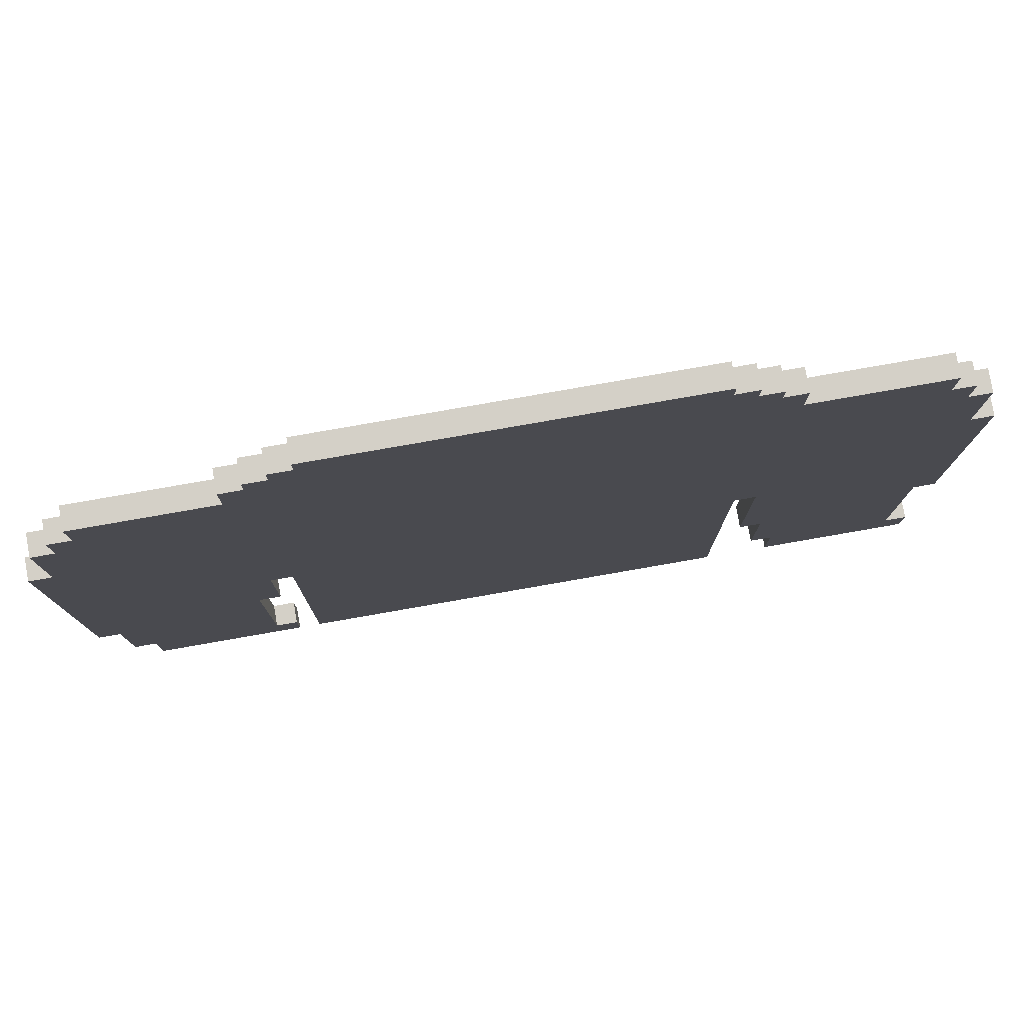
<metadata>
{"format":"obj","ext":"obj","renderer":"f3d","projection":"perspective","resolution":1024,"background":"white","views":[{"elev":79.9,"azim":-9.9,"up":"+Y"}]}
</metadata>
<code>
o
v -2 0.8 0.1
v -2 0.8 0
v -2 2.6 0.1
v -2 2.6 0
v -1.9 0.3 0.1
v -1.9 0.3 0
v -1.9 0.8 0.1
v -1.9 0.8 0
v -1.9 2.6 0.1
v -1.9 2.6 0
v -1.9 3.1 0.1
v -1.9 3.1 0
v -1.8 0 0.1
v -1.8 0 0
v -1.8 0.3 0.1
v -1.8 0.3 0
v -1.8 3.1 0.1
v -1.8 3.1 0
v -1.8 3.3 0.1
v -1.8 3.3 0
v -1.7 3.3 0.1
v -1.7 3.3 0
v -1.7 3.5 0.1
v -1.7 3.5 0
v -1.1 3.5 0.1
v -1.1 3.5 0
v -1.1 3.7 0.1
v -1.1 3.7 0
v -1 0 0.1
v -1 0 0
v -1 1.6 0.1
v -1 1.6 0
v -1 3.7 0.1
v -1 3.7 0
v -1 3.8 0.1
v -1 3.8 0
v -0.9 3.8 0.1
v -0.9 3.8 0
v -0.9 3.9 0.1
v -0.9 3.9 0
v -0.8 3.9 0.1
v -0.8 3.9 0
v -0.8 4 0.1
v -0.8 4 0
v 1.1 0.8 0.1
v 1.1 0.8 0
v 1.1 1.6 0.1
v 1.1 1.6 0
v 1.2 0.3 0.1
v 1.2 0.3 0
v 1.2 0.8 0.1
v 1.2 0.8 0
v 1.3 0 0.1
v 1.3 0 0
v 1.3 0.3 0.1
v 1.3 0.3 0
v -1.2 0.2 0.1
v -1.2 0.2 0
v -1.2 0.4 0.1
v -1.2 0.4 0
v -1.2 0.5 0.1
v -1.2 0.5 0
v -1.2 1.1 0.1
v -1.2 1.1 0
v -1.1 0 0.1
v -1.1 0 0
v -1.1 0.2 0.1
v -1.1 0.2 0
v -1.1 1.1 0.1
v -1.1 1.1 0
v -1.1 1.6 0.1
v -1.1 1.6 0
v 0.8 3.9 0.1
v 0.8 3.9 0
v 0.8 4 0.1
v 0.8 4 0
v 0.9 3.8 0.1
v 0.9 3.8 0
v 0.9 3.9 0.1
v 0.9 3.9 0
v 1 0 0.1
v 1 0 0
v 1 1.6 0.1
v 1 1.6 0
v 1 3.7 0.1
v 1 3.7 0
v 1 3.8 0.1
v 1 3.8 0
v 1.1 3.5 0.1
v 1.1 3.5 0
v 1.1 3.7 0.1
v 1.1 3.7 0
v 1.7 3.3 0.1
v 1.7 3.3 0
v 1.7 3.5 0.1
v 1.7 3.5 0
v 1.8 3.1 0.1
v 1.8 3.1 0
v 1.8 3.3 0.1
v 1.8 3.3 0
v 1.9 0.2 0.1
v 1.9 0.2 0
v 1.9 0.4 0.1
v 1.9 0.4 0
v 1.9 0.5 0.1
v 1.9 0.5 0
v 1.9 1.1 0.1
v 1.9 1.1 0
v 1.9 2.6 0.1
v 1.9 2.6 0
v 1.9 3.1 0.1
v 1.9 3.1 0
v 2 0 0.1
v 2 0 0
v 2 0.2 0.1
v 2 0.2 0
v 2 1.1 0.1
v 2 1.1 0
v 2 2.6 0.1
v 2 2.6 0
v -2 0.8 0.1
v -2 2.6 0.1
v -1.9 0.3 0.1
v -1.9 0.8 0.1
v -1.9 2 0.1
v -1.9 2.2 0.1
v -1.9 2.6 0.1
v -1.9 3.1 0.1
v -1.8 0 0.1
v -1.8 0.3 0.1
v -1.8 0.4 0.1
v -1.8 1.9 0.1
v -1.8 2 0.1
v -1.8 2.2 0.1
v -1.8 3.1 0.1
v -1.8 3.3 0.1
v -1.7 0.3 0.1
v -1.7 0.4 0.1
v -1.7 1.9 0.1
v -1.7 2 0.1
v -1.7 3.3 0.1
v -1.7 3.5 0.1
v -1.6 0.4 0.1
v -1.6 0.5 0.1
v -1.3 2.5 0.1
v -1.3 2.7 0.1
v -1.2 0.2 0.1
v -1.2 0.4 0.1
v -1.2 0.5 0.1
v -1.2 1.1 0.1
v -1.2 2.4 0.1
v -1.2 2.5 0.1
v -1.2 2.7 0.1
v -1.1 0 0.1
v -1.1 0.2 0.1
v -1.1 1.1 0.1
v -1.1 1.6 0.1
v -1.1 1.9 0.1
v -1.1 2 0.1
v -1.1 2.1 0.1
v -1.1 2.4 0.1
v -1.1 2.5 0.1
v -1.1 3.4 0.1
v -1.1 3.5 0.1
v -1.1 3.7 0.1
v -1 0 0.1
v -1 1.6 0.1
v -1 1.9 0.1
v -1 2 0.1
v -1 2.1 0.1
v -1 2.4 0.1
v -1 2.5 0.1
v -1 3.7 0.1
v -1 3.8 0.1
v -0.9 2.4 0.1
v -0.9 2.5 0.1
v -0.9 2.6 0.1
v -0.9 3.3 0.1
v -0.9 3.4 0.1
v -0.9 3.5 0.1
v -0.9 3.8 0.1
v -0.9 3.9 0.1
v -0.8 2.5 0.1
v -0.8 2.6 0.1
v -0.8 3.9 0.1
v -0.8 4 0.1
v -0.7 3.2 0.1
v -0.7 3.3 0.1
v -0.7 3.4 0.1
v -0.4 3.1 0.1
v -0.4 3.2 0.1
v -0.4 3.3 0.1
v -0.2 0 0.1
v -0.2 3.1 0.1
v -0.2 3.2 0.1
v -0.2 3.4 0.1
v -0.1 0 0.1
v -0.1 0.2 0.1
v -0.1 0.4 0.1
v -0.1 0.6 0.1
v -0.1 0.8 0.1
v -0.1 1 0.1
v -0.1 1.2 0.1
v -0.1 1.4 0.1
v -0.1 1.6 0.1
v -0.1 1.9 0.1
v -0.1 2.1 0.1
v -0.1 2.4 0.1
v -0.1 2.6 0.1
v -0.1 2.9 0.1
v -0.1 3.1 0.1
v -0.1 3.4 0.1
v -0.1 3.5 0.1
v 0.1 0 0.1
v 0.1 0.2 0.1
v 0.1 0.4 0.1
v 0.1 0.6 0.1
v 0.1 0.8 0.1
v 0.1 1 0.1
v 0.1 1.2 0.1
v 0.1 1.4 0.1
v 0.1 1.6 0.1
v 0.1 1.9 0.1
v 0.1 2.1 0.1
v 0.1 2.4 0.1
v 0.1 2.6 0.1
v 0.1 2.9 0.1
v 0.1 3.1 0.1
v 0.1 3.4 0.1
v 0.1 3.5 0.1
v 0.2 0 0.1
v 0.2 3.1 0.1
v 0.2 3.2 0.1
v 0.2 3.4 0.1
v 0.4 3.1 0.1
v 0.4 3.2 0.1
v 0.4 3.3 0.1
v 0.7 3.2 0.1
v 0.7 3.3 0.1
v 0.7 3.4 0.1
v 0.8 2.5 0.1
v 0.8 2.6 0.1
v 0.8 3.9 0.1
v 0.8 4 0.1
v 0.9 2.4 0.1
v 0.9 2.5 0.1
v 0.9 2.6 0.1
v 0.9 3.3 0.1
v 0.9 3.4 0.1
v 0.9 3.5 0.1
v 0.9 3.8 0.1
v 0.9 3.9 0.1
v 1 0 0.1
v 1 1.6 0.1
v 1 1.9 0.1
v 1 2 0.1
v 1 2.1 0.1
v 1 2.4 0.1
v 1 2.5 0.1
v 1 3.7 0.1
v 1 3.8 0.1
v 1.1 0.8 0.1
v 1.1 1.6 0.1
v 1.1 1.9 0.1
v 1.1 2 0.1
v 1.1 2.1 0.1
v 1.1 2.4 0.1
v 1.1 2.5 0.1
v 1.1 3.4 0.1
v 1.1 3.5 0.1
v 1.1 3.7 0.1
v 1.2 0.3 0.1
v 1.2 0.8 0.1
v 1.2 2.4 0.1
v 1.2 2.5 0.1
v 1.2 2.7 0.1
v 1.3 0 0.1
v 1.3 0.3 0.1
v 1.3 0.4 0.1
v 1.3 2.5 0.1
v 1.3 2.7 0.1
v 1.4 0.3 0.1
v 1.4 0.4 0.1
v 1.5 0.4 0.1
v 1.5 0.5 0.1
v 1.7 1.9 0.1
v 1.7 2 0.1
v 1.7 3.3 0.1
v 1.7 3.5 0.1
v 1.8 1.9 0.1
v 1.8 2 0.1
v 1.8 2.2 0.1
v 1.8 3.1 0.1
v 1.8 3.3 0.1
v 1.9 0.2 0.1
v 1.9 0.4 0.1
v 1.9 0.5 0.1
v 1.9 1.1 0.1
v 1.9 2 0.1
v 1.9 2.2 0.1
v 1.9 2.6 0.1
v 1.9 3.1 0.1
v 2 0 0.1
v 2 0.2 0.1
v 2 1.1 0.1
v 2 2.6 0.1
v -2 0.8 0
v -2 2.6 0
v -1.9 0.3 0
v -1.9 0.8 0
v -1.9 2 0
v -1.9 2.2 0
v -1.9 2.6 0
v -1.9 3.1 0
v -1.8 0 0
v -1.8 0.3 0
v -1.8 0.4 0
v -1.8 1.9 0
v -1.8 2 0
v -1.8 2.2 0
v -1.8 3.1 0
v -1.8 3.3 0
v -1.7 0.3 0
v -1.7 0.4 0
v -1.7 1.9 0
v -1.7 2 0
v -1.7 3.3 0
v -1.7 3.5 0
v -1.6 0.4 0
v -1.6 0.5 0
v -1.3 2.5 0
v -1.3 2.7 0
v -1.2 0.2 0
v -1.2 0.4 0
v -1.2 0.5 0
v -1.2 1.1 0
v -1.2 2.4 0
v -1.2 2.5 0
v -1.2 2.7 0
v -1.1 0 0
v -1.1 0.2 0
v -1.1 1.1 0
v -1.1 1.6 0
v -1.1 1.9 0
v -1.1 2 0
v -1.1 2.1 0
v -1.1 2.4 0
v -1.1 2.5 0
v -1.1 3.4 0
v -1.1 3.5 0
v -1.1 3.7 0
v -1 0 0
v -1 1.6 0
v -1 1.9 0
v -1 2 0
v -1 2.1 0
v -1 2.4 0
v -1 2.5 0
v -1 3.7 0
v -1 3.8 0
v -0.9 2.4 0
v -0.9 2.5 0
v -0.9 2.6 0
v -0.9 3.3 0
v -0.9 3.4 0
v -0.9 3.5 0
v -0.9 3.8 0
v -0.9 3.9 0
v -0.8 2.5 0
v -0.8 2.6 0
v -0.8 3.9 0
v -0.8 4 0
v -0.7 3.2 0
v -0.7 3.3 0
v -0.7 3.4 0
v -0.4 3.1 0
v -0.4 3.2 0
v -0.4 3.3 0
v -0.2 0 0
v -0.2 3.1 0
v -0.2 3.2 0
v -0.2 3.4 0
v -0.1 0 0
v -0.1 0.2 0
v -0.1 0.4 0
v -0.1 0.6 0
v -0.1 0.8 0
v -0.1 1 0
v -0.1 1.2 0
v -0.1 1.4 0
v -0.1 1.6 0
v -0.1 1.9 0
v -0.1 2.1 0
v -0.1 2.4 0
v -0.1 2.6 0
v -0.1 2.9 0
v -0.1 3.1 0
v -0.1 3.4 0
v -0.1 3.5 0
v 0.1 0 0
v 0.1 0.2 0
v 0.1 0.4 0
v 0.1 0.6 0
v 0.1 0.8 0
v 0.1 1 0
v 0.1 1.2 0
v 0.1 1.4 0
v 0.1 1.6 0
v 0.1 1.9 0
v 0.1 2.1 0
v 0.1 2.4 0
v 0.1 2.6 0
v 0.1 2.9 0
v 0.1 3.1 0
v 0.1 3.4 0
v 0.1 3.5 0
v 0.2 0 0
v 0.2 3.1 0
v 0.2 3.2 0
v 0.2 3.4 0
v 0.4 3.1 0
v 0.4 3.2 0
v 0.4 3.3 0
v 0.7 3.2 0
v 0.7 3.3 0
v 0.7 3.4 0
v 0.8 2.5 0
v 0.8 2.6 0
v 0.8 3.9 0
v 0.8 4 0
v 0.9 2.4 0
v 0.9 2.5 0
v 0.9 2.6 0
v 0.9 3.3 0
v 0.9 3.4 0
v 0.9 3.5 0
v 0.9 3.8 0
v 0.9 3.9 0
v 1 0 0
v 1 1.6 0
v 1 1.9 0
v 1 2 0
v 1 2.1 0
v 1 2.4 0
v 1 2.5 0
v 1 3.7 0
v 1 3.8 0
v 1.1 0.8 0
v 1.1 1.6 0
v 1.1 1.9 0
v 1.1 2 0
v 1.1 2.1 0
v 1.1 2.4 0
v 1.1 2.5 0
v 1.1 3.4 0
v 1.1 3.5 0
v 1.1 3.7 0
v 1.2 0.3 0
v 1.2 0.8 0
v 1.2 2.4 0
v 1.2 2.5 0
v 1.2 2.7 0
v 1.3 0 0
v 1.3 0.3 0
v 1.3 0.4 0
v 1.3 2.5 0
v 1.3 2.7 0
v 1.4 0.3 0
v 1.4 0.4 0
v 1.5 0.4 0
v 1.5 0.5 0
v 1.7 1.9 0
v 1.7 2 0
v 1.7 3.3 0
v 1.7 3.5 0
v 1.8 1.9 0
v 1.8 2 0
v 1.8 2.2 0
v 1.8 3.1 0
v 1.8 3.3 0
v 1.9 0.2 0
v 1.9 0.4 0
v 1.9 0.5 0
v 1.9 1.1 0
v 1.9 2 0
v 1.9 2.2 0
v 1.9 2.6 0
v 1.9 3.1 0
v 2 0 0
v 2 0.2 0
v 2 1.1 0
v 2 2.6 0
v -1.8 0 0.1
v -1.1 0 0.1
v -1 0 0.1
v -0.2 0 0.1
v -0.1 0 0.1
v 0.1 0 0.1
v 0.2 0 0.1
v 1 0 0.1
v 1.3 0 0.1
v 2 0 0.1
v -1.8 0 0
v -1.1 0 0
v -1 0 0
v -0.2 0 0
v -0.1 0 0
v 0.1 0 0
v 0.2 0 0
v 1 0 0
v 1.3 0 0
v 2 0 0
v -1.9 0.3 0.1
v -1.8 0.3 0.1
v 1.2 0.3 0.1
v 1.3 0.3 0.1
v -1.9 0.3 0
v -1.8 0.3 0
v 1.2 0.3 0
v 1.3 0.3 0
v -2 0.8 0.1
v -1.9 0.8 0.1
v 1.1 0.8 0.1
v 1.2 0.8 0.1
v -2 0.8 0
v -1.9 0.8 0
v 1.1 0.8 0
v 1.2 0.8 0
v -1.2 1.1 0.1
v -1.1 1.1 0.1
v 1.9 1.1 0.1
v 2 1.1 0.1
v -1.2 1.1 0
v -1.1 1.1 0
v 1.9 1.1 0
v 2 1.1 0
v -1.1 1.6 0.1
v -1 1.6 0.1
v 1 1.6 0.1
v 1.1 1.6 0.1
v -1.1 1.6 0
v -1 1.6 0
v 1 1.6 0
v 1.1 1.6 0
v -1.2 0.2 0.1
v -1.1 0.2 0.1
v 1.9 0.2 0.1
v 2 0.2 0.1
v -1.2 0.2 0
v -1.1 0.2 0
v 1.9 0.2 0
v 2 0.2 0
v -2 2.6 0.1
v -1.9 2.6 0.1
v 1.9 2.6 0.1
v 2 2.6 0.1
v -2 2.6 0
v -1.9 2.6 0
v 1.9 2.6 0
v 2 2.6 0
v -1.9 3.1 0.1
v -1.8 3.1 0.1
v 1.8 3.1 0.1
v 1.9 3.1 0.1
v -1.9 3.1 0
v -1.8 3.1 0
v 1.8 3.1 0
v 1.9 3.1 0
v -1.8 3.3 0.1
v -1.7 3.3 0.1
v 1.7 3.3 0.1
v 1.8 3.3 0.1
v -1.8 3.3 0
v -1.7 3.3 0
v 1.7 3.3 0
v 1.8 3.3 0
v -1.7 3.5 0.1
v -1.1 3.5 0.1
v 1.1 3.5 0.1
v 1.7 3.5 0.1
v -1.7 3.5 0
v -1.1 3.5 0
v 1.1 3.5 0
v 1.7 3.5 0
v -1.1 3.7 0.1
v -1 3.7 0.1
v 1 3.7 0.1
v 1.1 3.7 0.1
v -1.1 3.7 0
v -1 3.7 0
v 1 3.7 0
v 1.1 3.7 0
v -1 3.8 0.1
v -0.9 3.8 0.1
v 0.9 3.8 0.1
v 1 3.8 0.1
v -1 3.8 0
v -0.9 3.8 0
v 0.9 3.8 0
v 1 3.8 0
v -0.9 3.9 0.1
v -0.8 3.9 0.1
v 0.8 3.9 0.1
v 0.9 3.9 0.1
v -0.9 3.9 0
v -0.8 3.9 0
v 0.8 3.9 0
v 0.9 3.9 0
v -0.8 4 0.1
v 0.8 4 0.1
v -0.8 4 0
v 0.8 4 0
f 3 2 1
f 4 2 3
f 7 6 5
f 8 6 7
f 11 10 9
f 12 10 11
f 15 14 13
f 16 14 15
f 19 18 17
f 20 18 19
f 23 22 21
f 24 22 23
f 27 26 25
f 28 26 27
f 31 30 29
f 32 30 31
f 35 34 33
f 36 34 35
f 39 38 37
f 40 38 39
f 43 42 41
f 44 42 43
f 47 46 45
f 48 46 47
f 51 50 49
f 52 50 51
f 55 54 53
f 56 54 55
f 57 58 59
f 59 58 60
f 59 60 61
f 61 60 62
f 61 62 63
f 63 62 64
f 65 66 67
f 67 66 68
f 69 70 71
f 71 70 72
f 73 74 75
f 75 74 76
f 77 78 79
f 79 78 80
f 81 82 83
f 83 82 84
f 85 86 87
f 87 86 88
f 89 90 91
f 91 90 92
f 93 94 95
f 95 94 96
f 97 98 99
f 99 98 100
f 101 102 103
f 103 102 104
f 103 104 105
f 105 104 106
f 105 106 107
f 107 106 108
f 109 110 111
f 111 110 112
f 113 114 115
f 115 114 116
f 117 118 119
f 119 118 120
f 124 122 121
f 125 122 124
f 126 122 125
f 127 122 126
f 130 124 123
f 130 125 124
f 131 125 130
f 132 125 131
f 133 126 125
f 133 125 132
f 134 128 127
f 134 126 133
f 134 127 126
f 135 128 134
f 137 131 130
f 137 130 129
f 138 132 131
f 138 131 137
f 139 133 132
f 139 132 138
f 140 136 135
f 140 133 139
f 140 135 134
f 140 134 133
f 141 136 140
f 143 138 137
f 143 142 141
f 143 141 140
f 143 140 139
f 143 139 138
f 144 142 143
f 145 142 144
f 146 142 145
f 147 137 129
f 147 143 137
f 148 144 143
f 148 143 147
f 149 145 144
f 149 144 148
f 150 145 149
f 151 145 150
f 152 146 145
f 152 145 151
f 153 142 146
f 153 146 152
f 154 147 129
f 155 147 154
f 156 151 150
f 157 151 156
f 158 151 157
f 159 151 158
f 160 151 159
f 161 152 151
f 161 151 160
f 162 153 152
f 162 152 161
f 163 142 153
f 163 153 162
f 164 142 163
f 167 158 157
f 168 159 158
f 168 158 167
f 169 160 159
f 169 159 168
f 170 161 160
f 170 160 169
f 171 162 161
f 171 161 170
f 171 163 162
f 172 163 171
f 173 165 164
f 175 168 167
f 175 170 169
f 175 169 168
f 175 172 171
f 175 171 170
f 175 167 166
f 176 163 172
f 176 172 175
f 177 163 176
f 178 163 177
f 179 164 163
f 179 163 178
f 180 174 173
f 180 164 179
f 180 173 164
f 181 174 180
f 183 177 176
f 183 176 175
f 184 178 177
f 184 177 183
f 185 182 181
f 185 181 180
f 185 180 179
f 187 178 184
f 187 184 183
f 188 179 178
f 188 178 187
f 189 186 185
f 189 179 188
f 189 185 179
f 190 187 183
f 191 188 187
f 191 187 190
f 192 189 188
f 192 188 191
f 193 175 166
f 193 190 183
f 193 183 175
f 194 191 190
f 194 190 193
f 195 192 191
f 195 191 194
f 196 186 189
f 196 192 195
f 196 189 192
f 197 195 194
f 197 194 193
f 197 196 195
f 198 196 197
f 199 196 198
f 200 196 199
f 201 196 200
f 202 196 201
f 203 196 202
f 204 196 203
f 205 196 204
f 206 196 205
f 207 196 206
f 208 196 207
f 209 196 208
f 210 196 209
f 211 196 210
f 212 186 196
f 212 196 211
f 213 186 212
f 214 198 197
f 215 199 198
f 215 198 214
f 216 200 199
f 216 199 215
f 217 201 200
f 217 200 216
f 218 202 201
f 218 201 217
f 219 203 202
f 219 202 218
f 220 204 203
f 220 203 219
f 221 205 204
f 221 204 220
f 222 206 205
f 222 205 221
f 223 207 206
f 223 206 222
f 224 208 207
f 224 207 223
f 225 209 208
f 225 208 224
f 226 210 209
f 226 209 225
f 227 211 210
f 227 210 226
f 228 212 211
f 228 211 227
f 229 213 212
f 229 212 228
f 230 186 213
f 230 213 229
f 231 226 225
f 231 229 228
f 231 215 214
f 231 228 227
f 231 227 226
f 231 225 224
f 231 224 223
f 231 223 222
f 231 222 221
f 231 221 220
f 231 220 219
f 231 219 218
f 231 218 217
f 231 217 216
f 231 216 215
f 232 229 231
f 233 229 232
f 234 230 229
f 234 229 233
f 235 233 232
f 235 232 231
f 236 234 233
f 236 233 235
f 237 234 236
f 238 236 235
f 238 237 236
f 239 234 237
f 239 237 238
f 240 230 234
f 240 234 239
f 241 239 238
f 241 235 231
f 241 238 235
f 242 239 241
f 243 186 230
f 243 230 240
f 244 186 243
f 245 241 231
f 246 242 241
f 246 241 245
f 247 239 242
f 247 242 246
f 248 240 239
f 248 239 247
f 249 243 240
f 249 240 248
f 250 243 249
f 251 243 250
f 252 243 251
f 253 245 231
f 254 245 253
f 255 245 254
f 256 245 255
f 257 245 256
f 258 246 245
f 258 245 257
f 259 247 246
f 259 246 258
f 259 248 247
f 259 249 248
f 260 251 250
f 261 251 260
f 263 255 254
f 264 256 255
f 264 255 263
f 265 257 256
f 265 256 264
f 266 258 257
f 266 257 265
f 267 259 258
f 267 258 266
f 268 249 259
f 268 259 267
f 269 250 249
f 269 249 268
f 270 260 250
f 270 250 269
f 271 260 270
f 273 264 263
f 273 265 264
f 273 263 262
f 273 267 266
f 273 266 265
f 274 268 267
f 274 267 273
f 275 270 269
f 275 268 274
f 275 269 268
f 276 270 275
f 278 274 273
f 278 273 272
f 278 275 274
f 279 275 278
f 280 276 275
f 280 275 279
f 281 270 276
f 281 276 280
f 282 279 278
f 282 278 277
f 283 280 279
f 283 279 282
f 283 281 280
f 284 283 282
f 284 281 283
f 285 281 284
f 286 281 285
f 287 281 286
f 288 270 281
f 288 281 287
f 289 270 288
f 290 287 286
f 290 286 285
f 291 288 287
f 291 287 290
f 292 288 291
f 293 288 292
f 294 288 293
f 295 282 277
f 295 284 282
f 296 285 284
f 296 284 295
f 297 290 285
f 297 285 296
f 297 291 290
f 298 291 297
f 299 292 291
f 299 291 298
f 300 293 292
f 300 292 299
f 301 293 300
f 302 293 301
f 303 295 277
f 304 295 303
f 305 299 298
f 305 301 300
f 305 300 299
f 306 301 305
f 307 308 310
f 310 308 311
f 311 308 312
f 312 308 313
f 309 310 316
f 310 311 316
f 316 311 317
f 317 311 318
f 311 312 319
f 318 311 319
f 313 314 320
f 319 312 320
f 312 313 320
f 320 314 321
f 316 317 323
f 315 316 323
f 317 318 324
f 323 317 324
f 318 319 325
f 324 318 325
f 321 322 326
f 325 319 326
f 320 321 326
f 319 320 326
f 326 322 327
f 323 324 329
f 327 328 329
f 326 327 329
f 325 326 329
f 324 325 329
f 329 328 330
f 330 328 331
f 331 328 332
f 315 323 333
f 323 329 333
f 329 330 334
f 333 329 334
f 330 331 335
f 334 330 335
f 335 331 336
f 336 331 337
f 331 332 338
f 337 331 338
f 332 328 339
f 338 332 339
f 315 333 340
f 340 333 341
f 336 337 342
f 342 337 343
f 343 337 344
f 344 337 345
f 345 337 346
f 337 338 347
f 346 337 347
f 338 339 348
f 347 338 348
f 339 328 349
f 348 339 349
f 349 328 350
f 343 344 353
f 344 345 354
f 353 344 354
f 345 346 355
f 354 345 355
f 346 347 356
f 355 346 356
f 347 348 357
f 356 347 357
f 348 349 357
f 357 349 358
f 350 351 359
f 353 354 361
f 355 356 361
f 354 355 361
f 357 358 361
f 356 357 361
f 352 353 361
f 358 349 362
f 361 358 362
f 362 349 363
f 363 349 364
f 349 350 365
f 364 349 365
f 359 360 366
f 365 350 366
f 350 359 366
f 366 360 367
f 362 363 369
f 361 362 369
f 363 364 370
f 369 363 370
f 367 368 371
f 366 367 371
f 365 366 371
f 370 364 373
f 369 370 373
f 364 365 374
f 373 364 374
f 371 372 375
f 374 365 375
f 365 371 375
f 369 373 376
f 373 374 377
f 376 373 377
f 374 375 378
f 377 374 378
f 352 361 379
f 369 376 379
f 361 369 379
f 376 377 380
f 379 376 380
f 377 378 381
f 380 377 381
f 375 372 382
f 381 378 382
f 378 375 382
f 380 381 383
f 379 380 383
f 381 382 383
f 383 382 384
f 384 382 385
f 385 382 386
f 386 382 387
f 387 382 388
f 388 382 389
f 389 382 390
f 390 382 391
f 391 382 392
f 392 382 393
f 393 382 394
f 394 382 395
f 395 382 396
f 396 382 397
f 382 372 398
f 397 382 398
f 398 372 399
f 383 384 400
f 384 385 401
f 400 384 401
f 385 386 402
f 401 385 402
f 386 387 403
f 402 386 403
f 387 388 404
f 403 387 404
f 388 389 405
f 404 388 405
f 389 390 406
f 405 389 406
f 390 391 407
f 406 390 407
f 391 392 408
f 407 391 408
f 392 393 409
f 408 392 409
f 393 394 410
f 409 393 410
f 394 395 411
f 410 394 411
f 395 396 412
f 411 395 412
f 396 397 413
f 412 396 413
f 397 398 414
f 413 397 414
f 398 399 415
f 414 398 415
f 399 372 416
f 415 399 416
f 411 412 417
f 414 415 417
f 400 401 417
f 413 414 417
f 412 413 417
f 410 411 417
f 409 410 417
f 408 409 417
f 407 408 417
f 406 407 417
f 405 406 417
f 404 405 417
f 403 404 417
f 402 403 417
f 401 402 417
f 417 415 418
f 418 415 419
f 415 416 420
f 419 415 420
f 418 419 421
f 417 418 421
f 419 420 422
f 421 419 422
f 422 420 423
f 421 422 424
f 422 423 424
f 423 420 425
f 424 423 425
f 420 416 426
f 425 420 426
f 424 425 427
f 417 421 427
f 421 424 427
f 427 425 428
f 416 372 429
f 426 416 429
f 429 372 430
f 417 427 431
f 427 428 432
f 431 427 432
f 428 425 433
f 432 428 433
f 425 426 434
f 433 425 434
f 426 429 435
f 434 426 435
f 435 429 436
f 436 429 437
f 437 429 438
f 417 431 439
f 439 431 440
f 440 431 441
f 441 431 442
f 442 431 443
f 431 432 444
f 443 431 444
f 432 433 445
f 444 432 445
f 433 434 445
f 434 435 445
f 436 437 446
f 446 437 447
f 440 441 449
f 441 442 450
f 449 441 450
f 442 443 451
f 450 442 451
f 443 444 452
f 451 443 452
f 444 445 453
f 452 444 453
f 445 435 454
f 453 445 454
f 435 436 455
f 454 435 455
f 436 446 456
f 455 436 456
f 456 446 457
f 449 450 459
f 450 451 459
f 448 449 459
f 452 453 459
f 451 452 459
f 453 454 460
f 459 453 460
f 455 456 461
f 460 454 461
f 454 455 461
f 461 456 462
f 459 460 464
f 458 459 464
f 460 461 464
f 464 461 465
f 461 462 466
f 465 461 466
f 462 456 467
f 466 462 467
f 464 465 468
f 463 464 468
f 465 466 469
f 468 465 469
f 466 467 469
f 468 469 470
f 469 467 470
f 470 467 471
f 471 467 472
f 472 467 473
f 467 456 474
f 473 467 474
f 474 456 475
f 472 473 476
f 471 472 476
f 473 474 477
f 476 473 477
f 477 474 478
f 478 474 479
f 479 474 480
f 463 468 481
f 468 470 481
f 470 471 482
f 481 470 482
f 471 476 483
f 482 471 483
f 476 477 483
f 483 477 484
f 477 478 485
f 484 477 485
f 478 479 486
f 485 478 486
f 486 479 487
f 487 479 488
f 463 481 489
f 489 481 490
f 484 485 491
f 486 487 491
f 485 486 491
f 491 487 492
f 503 494 493
f 504 494 503
f 505 496 495
f 506 497 496
f 506 496 505
f 507 498 497
f 507 497 506
f 508 499 498
f 508 498 507
f 509 500 499
f 509 499 508
f 510 500 509
f 511 502 501
f 512 502 511
f 517 514 513
f 518 514 517
f 519 516 515
f 520 516 519
f 525 522 521
f 526 522 525
f 527 524 523
f 528 524 527
f 533 530 529
f 534 530 533
f 535 532 531
f 536 532 535
f 541 538 537
f 542 538 541
f 543 540 539
f 544 540 543
f 545 546 549
f 549 546 550
f 547 548 551
f 551 548 552
f 553 554 557
f 557 554 558
f 555 556 559
f 559 556 560
f 561 562 565
f 565 562 566
f 563 564 567
f 567 564 568
f 569 570 573
f 573 570 574
f 571 572 575
f 575 572 576
f 577 578 581
f 581 578 582
f 579 580 583
f 583 580 584
f 585 586 589
f 589 586 590
f 587 588 591
f 591 588 592
f 593 594 597
f 597 594 598
f 595 596 599
f 599 596 600
f 601 602 605
f 605 602 606
f 603 604 607
f 607 604 608
f 609 610 611
f 611 610 612

</code>
